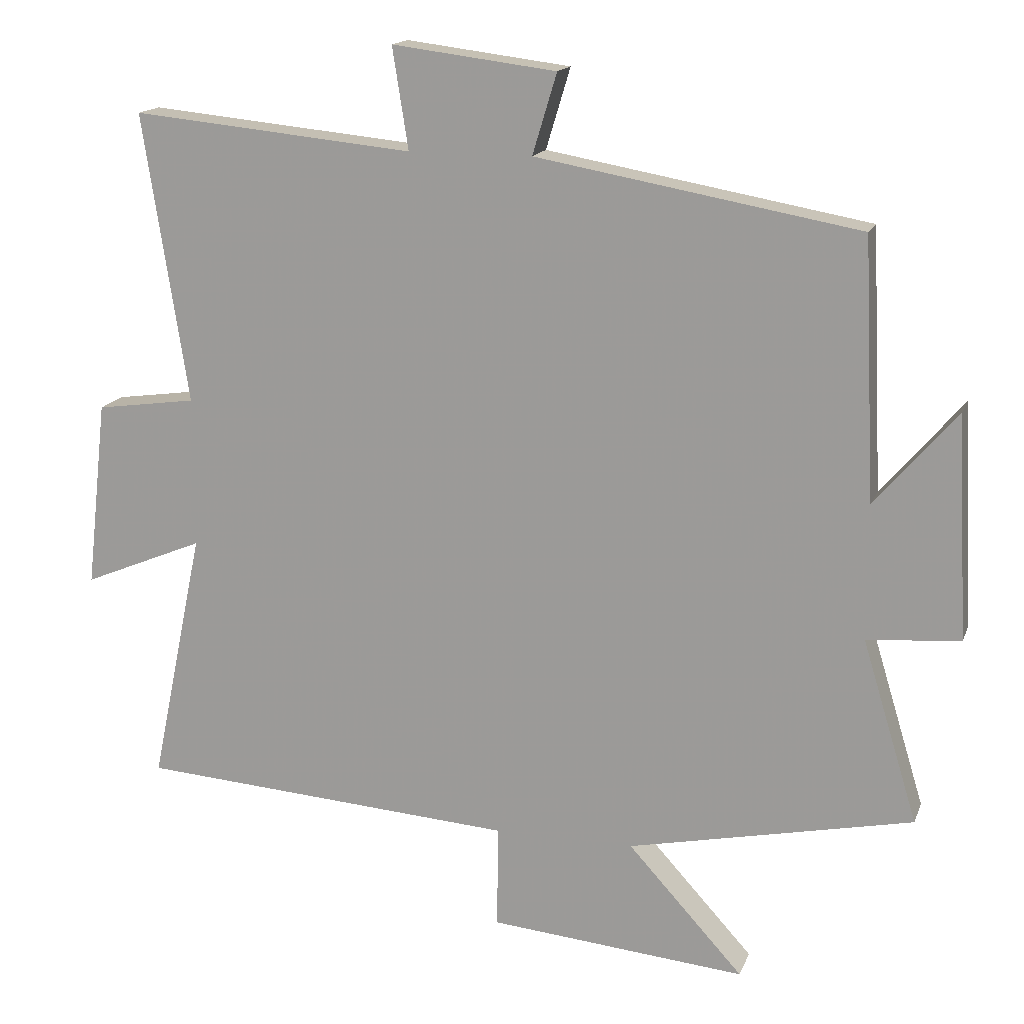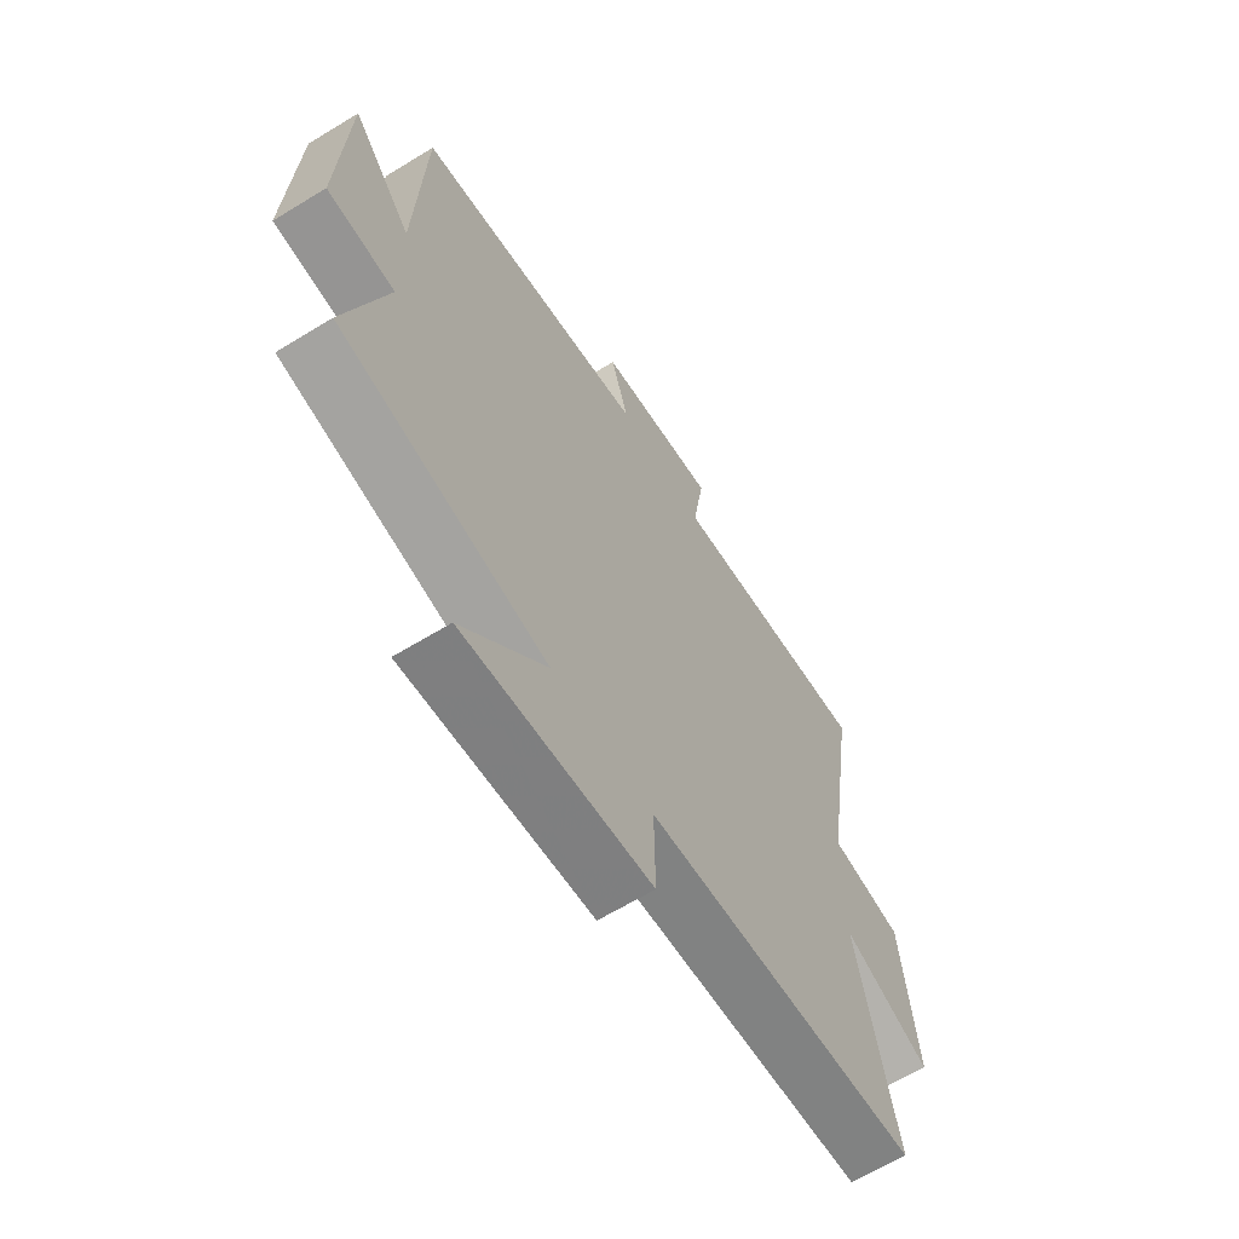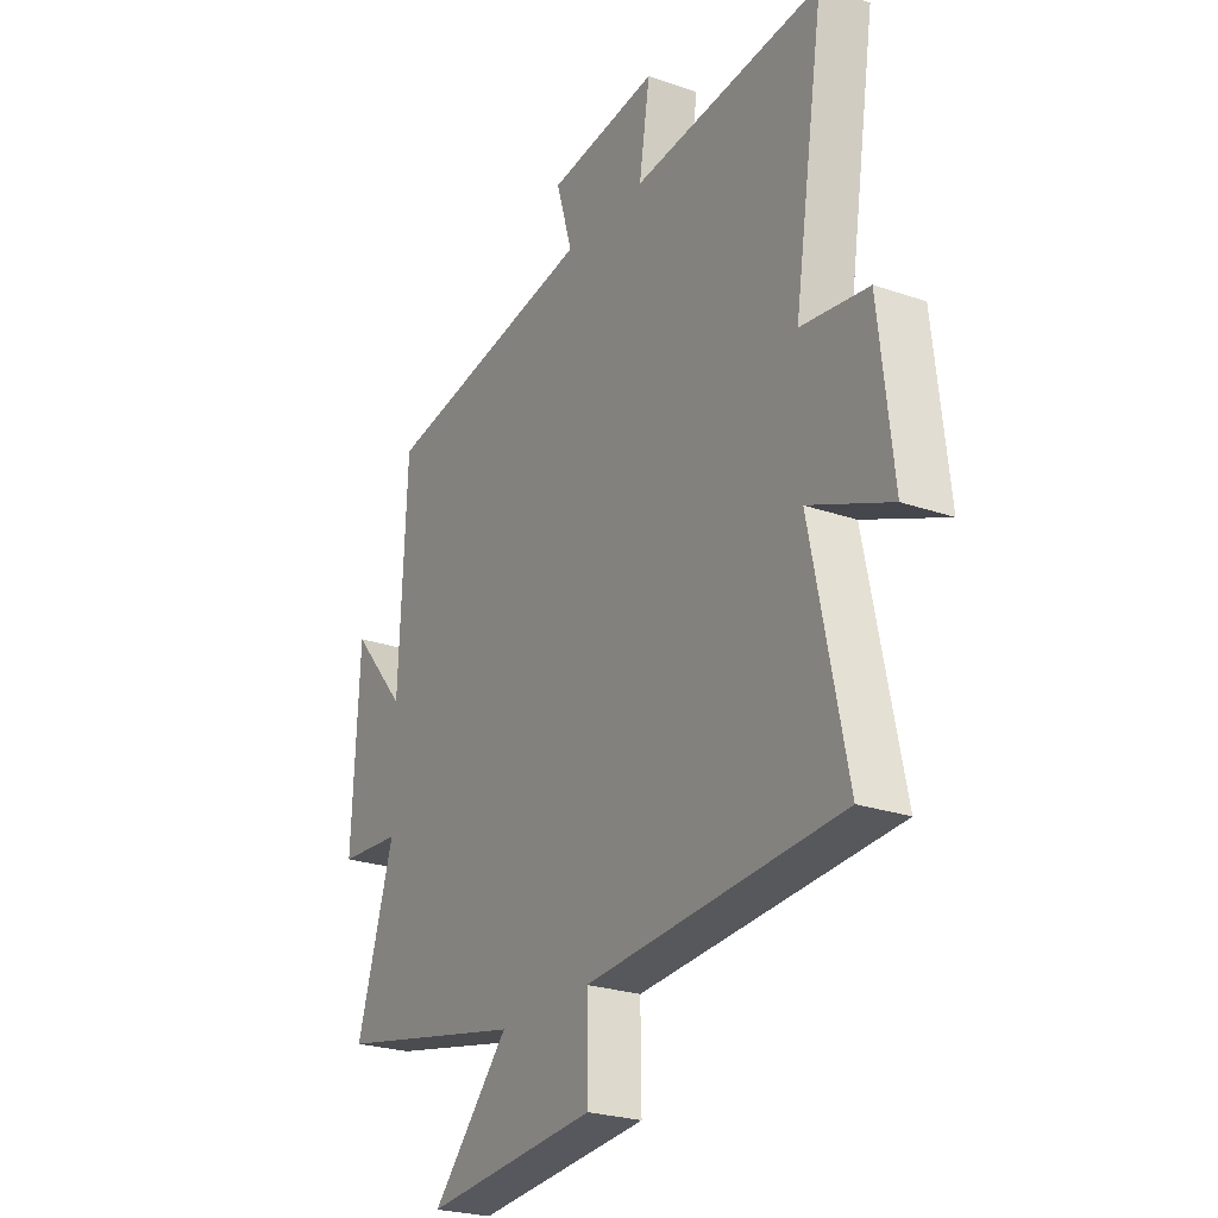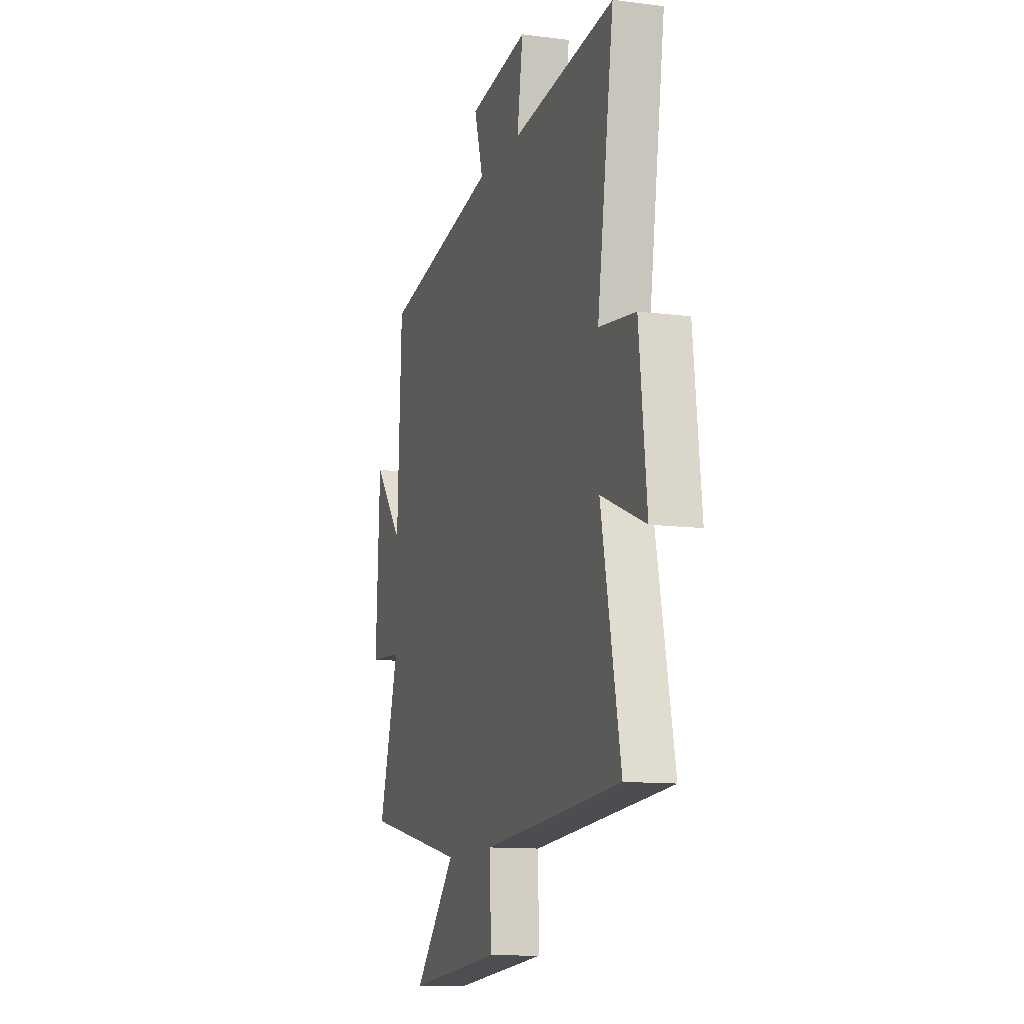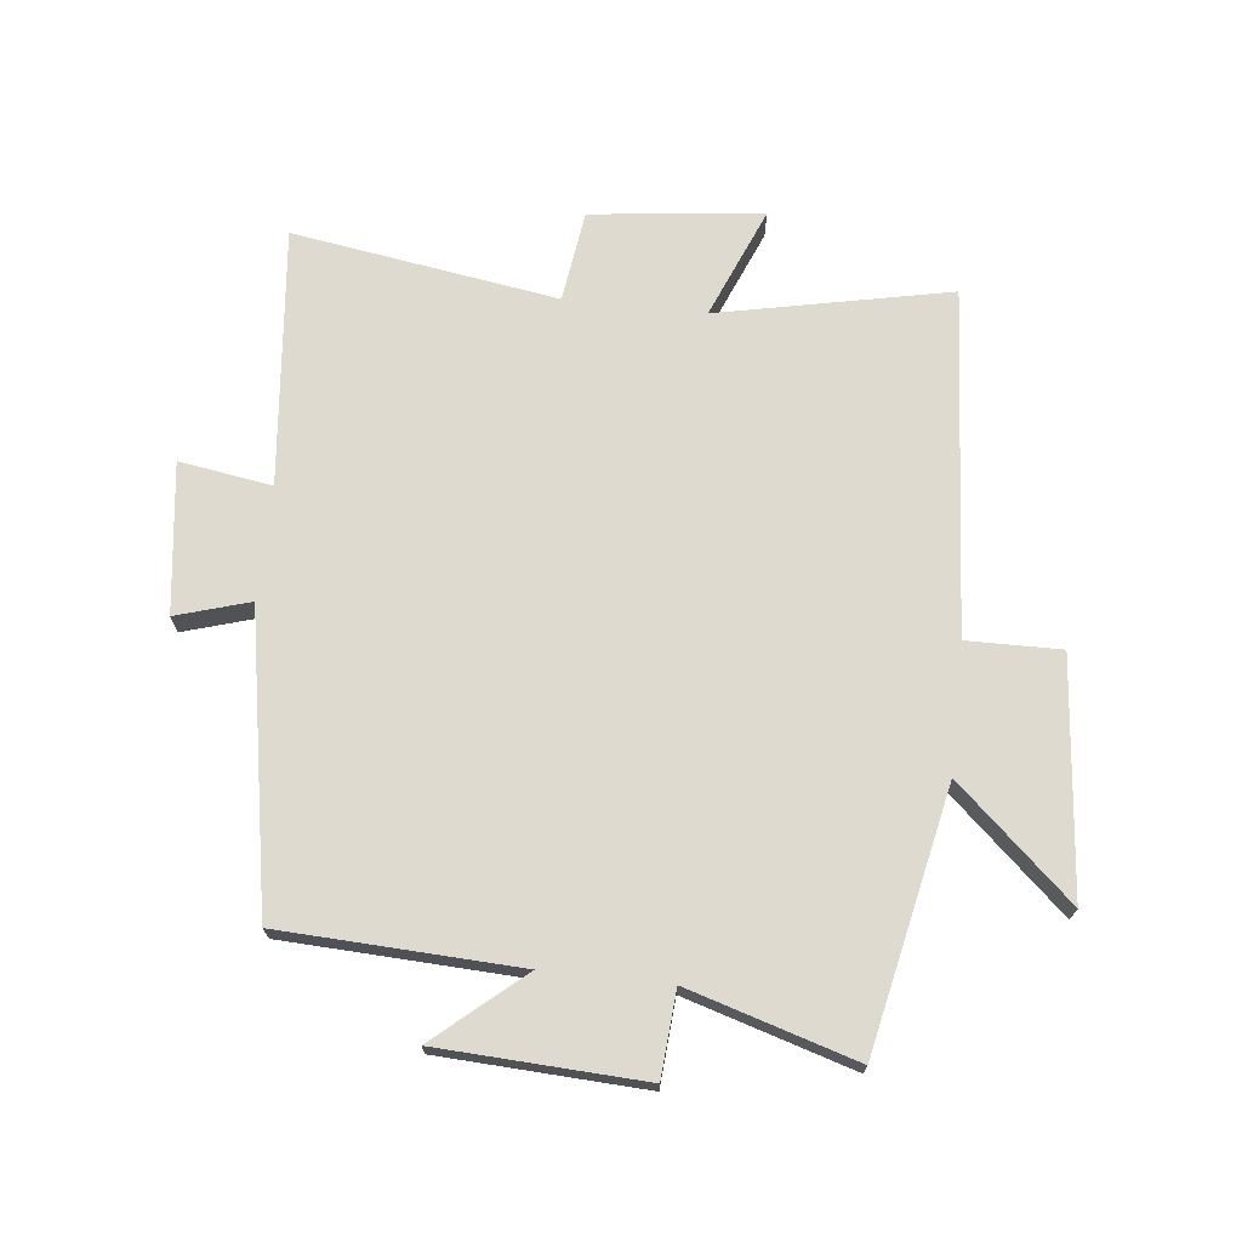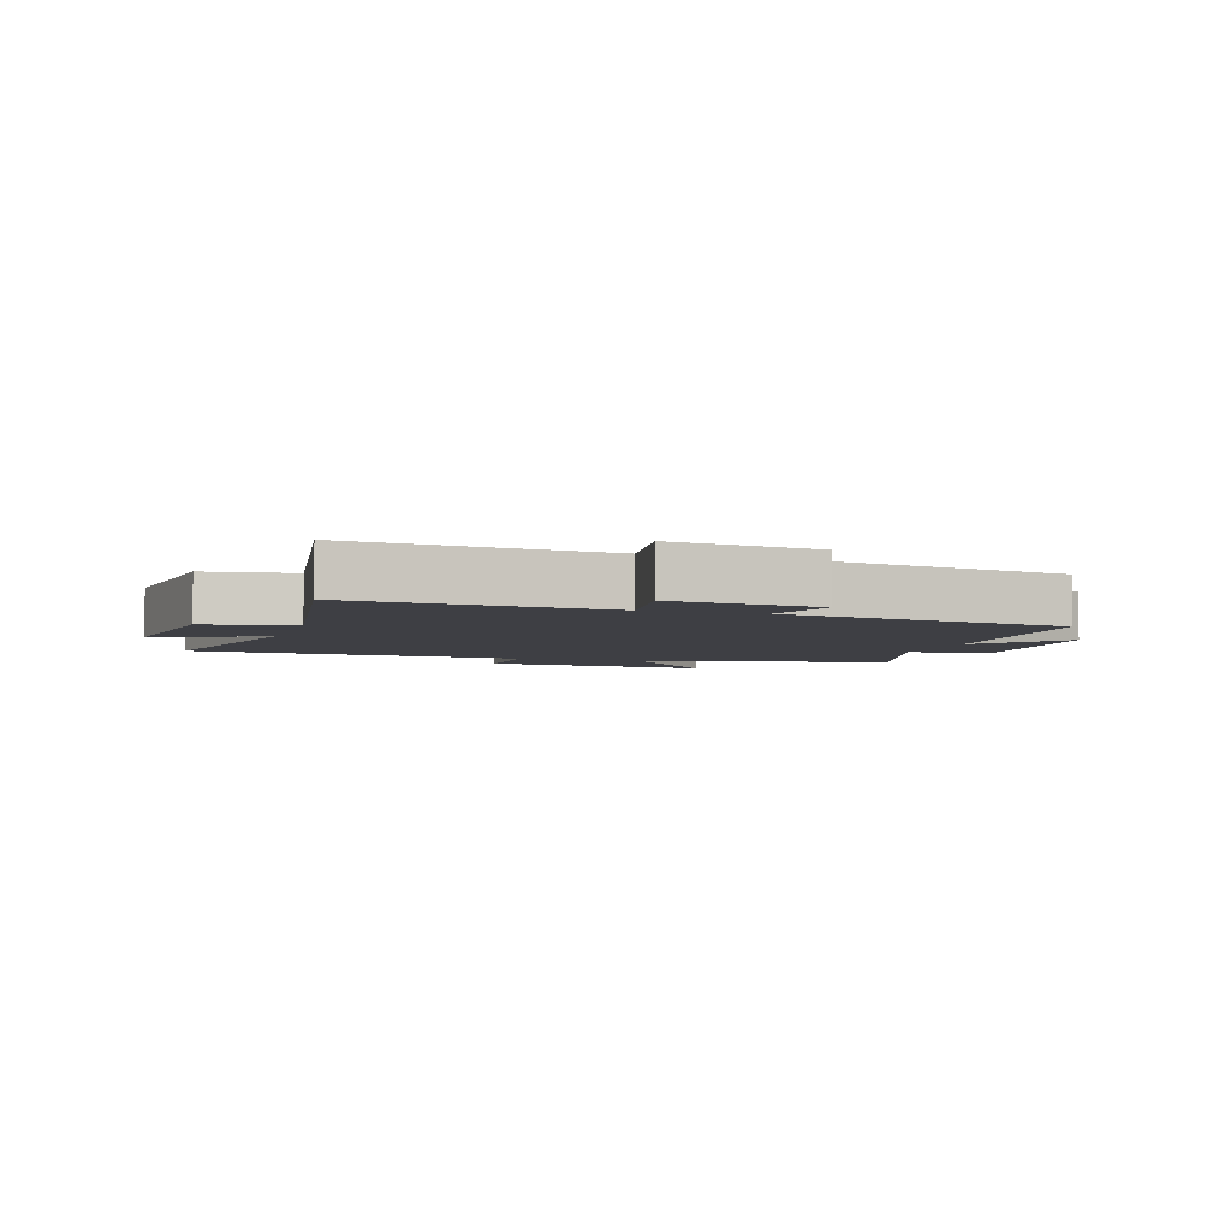
<metadata>
{"format":"obj","ext":"obj","renderer":"f3d","projection":"perspective","resolution":1024,"background":"white","views":[{"elev":15.7,"azim":16.4,"up":"+Z"},{"elev":-63.9,"azim":121.7,"up":"+Z"},{"elev":-24.6,"azim":-119.7,"up":"+Z"},{"elev":-11.9,"azim":-107.3,"up":"+Z"},{"elev":70.8,"azim":96.2,"up":"+Y"},{"elev":-4.4,"azim":-17.6,"up":"+Y"}]}
</metadata>
<code>
v -0.565 0.07 0.54
v -0.159 0.07 0.5
v -0.182 0.07 0.646
v 0.054 0.07 0.616
v 0.019 0.07 0.5
v 0.483 0.07 0.417
v 0.5 0.07 0.043
v 0.618 0.07 0.181
v 0.634 0.07 -0.141
v 0.5 0.07 -0.151
v 0.58 0.07 -0.414
v 0.171 0.07 -0.5
v 0.337 0.07 -0.682
v -0.033 0.07 -0.648
v -0.031 0.07 -0.5
v -0.576 0.07 -0.461
v -0.5 0.07 -0.095
v -0.674 0.07 -0.167
v -0.644 0.07 0.103
v -0.5 0.07 0.123
v -0.565 0 0.54
v -0.159 0 0.5
v -0.182 0 0.646
v 0.054 0 0.616
v 0.019 0 0.5
v 0.483 0 0.417
v 0.5 0 0.043
v 0.618 0 0.181
v 0.634 0 -0.141
v 0.5 0 -0.151
v 0.58 0 -0.414
v 0.171 0 -0.5
v 0.337 0 -0.682
v -0.033 0 -0.648
v -0.031 0 -0.5
v -0.576 0 -0.461
v -0.5 0 -0.095
v -0.674 0 -0.167
v -0.644 0 0.103
v -0.5 0 0.123
f 17 18 19 20
f 15 16 17
f 15 17 20
f 12 13 14 15
f 10 11 12 15
f 10 15 20 1
f 7 8 9 10
f 5 6 7 10
f 2 3 4 5
f 2 5 10
f 1 2 10
f 40 39 38 37
f 37 36 35
f 40 37 35
f 35 34 33 32
f 35 32 31 30
f 21 40 35 30
f 30 29 28 27
f 30 27 26 25
f 25 24 23 22
f 30 25 22
f 30 22 21
f 1 21 22 2
f 2 22 23 3
f 3 23 24 4
f 4 24 25 5
f 5 25 26 6
f 6 26 27 7
f 7 27 28 8
f 8 28 29 9
f 9 29 30 10
f 10 30 31 11
f 11 31 32 12
f 12 32 33 13
f 13 33 34 14
f 14 34 35 15
f 15 35 36 16
f 16 36 37 17
f 17 37 38 18
f 18 38 39 19
f 19 39 40 20
f 20 40 21 1

</code>
